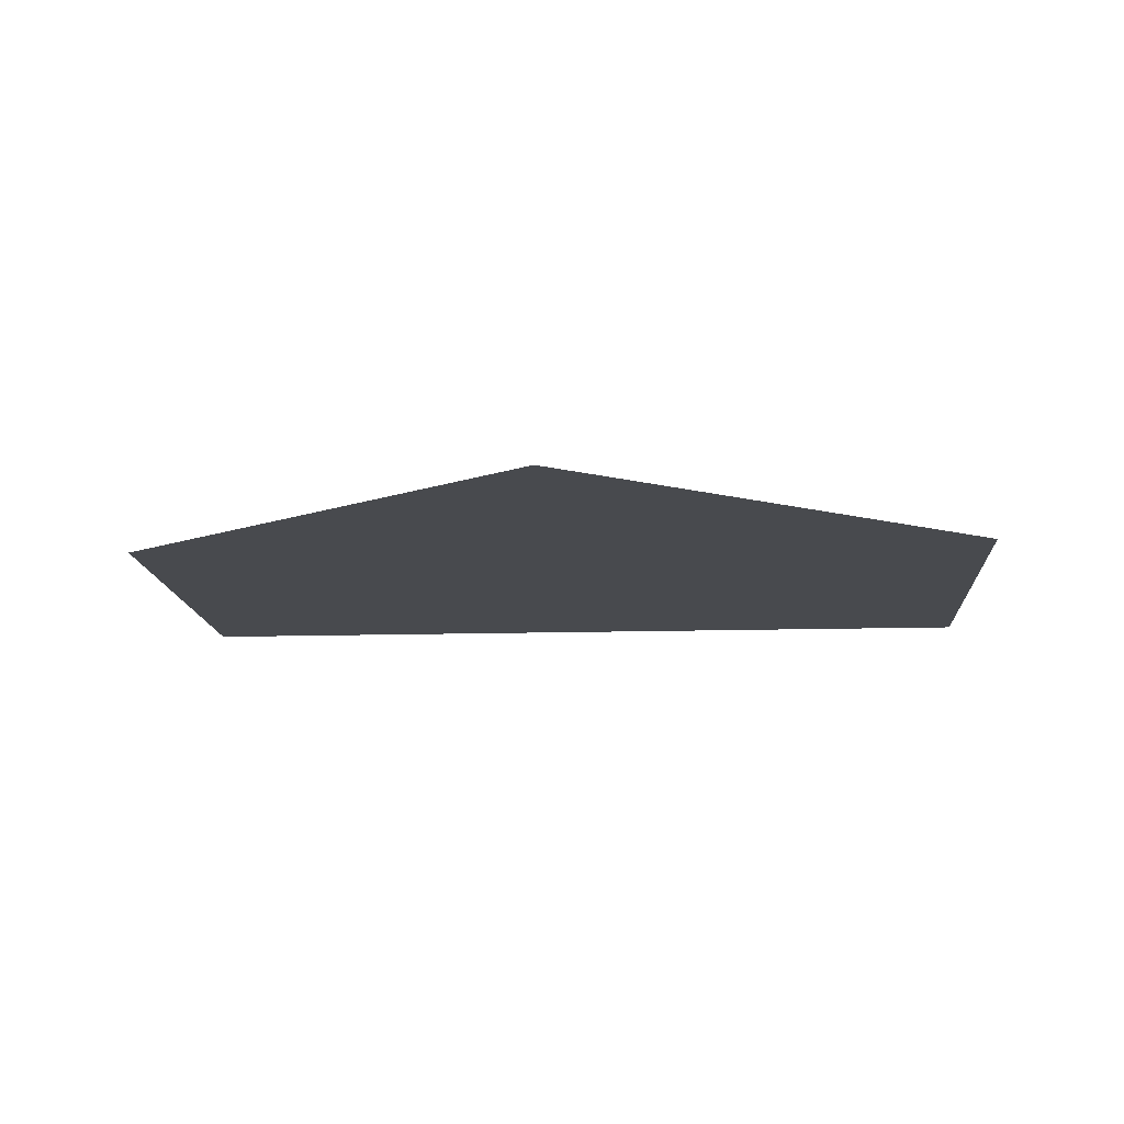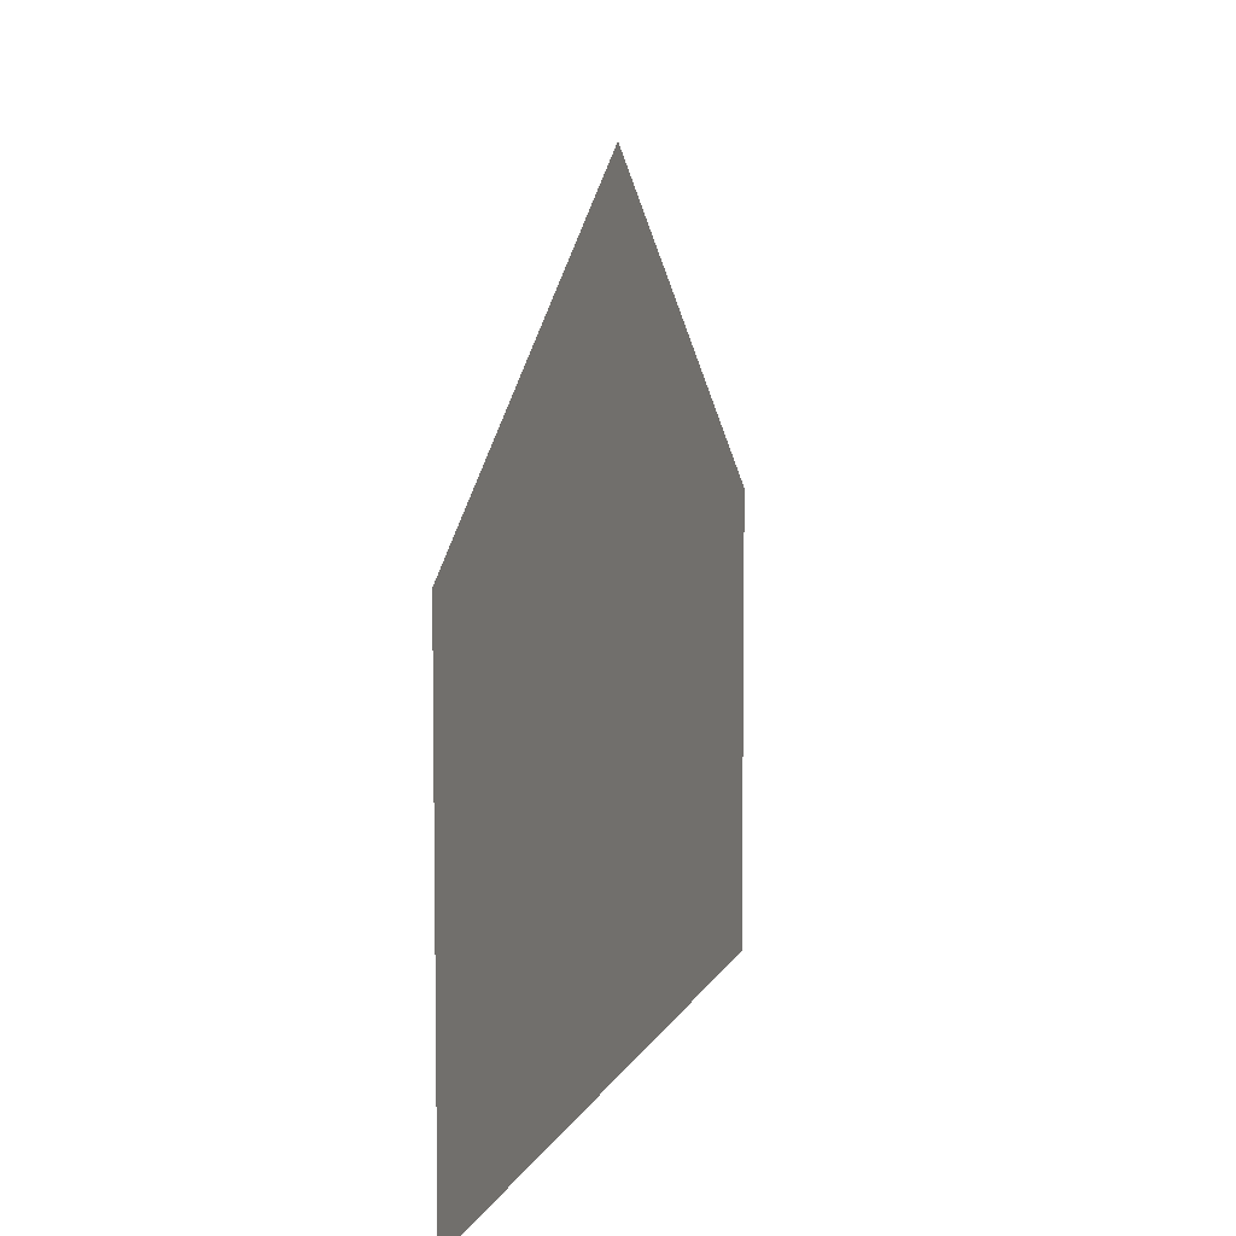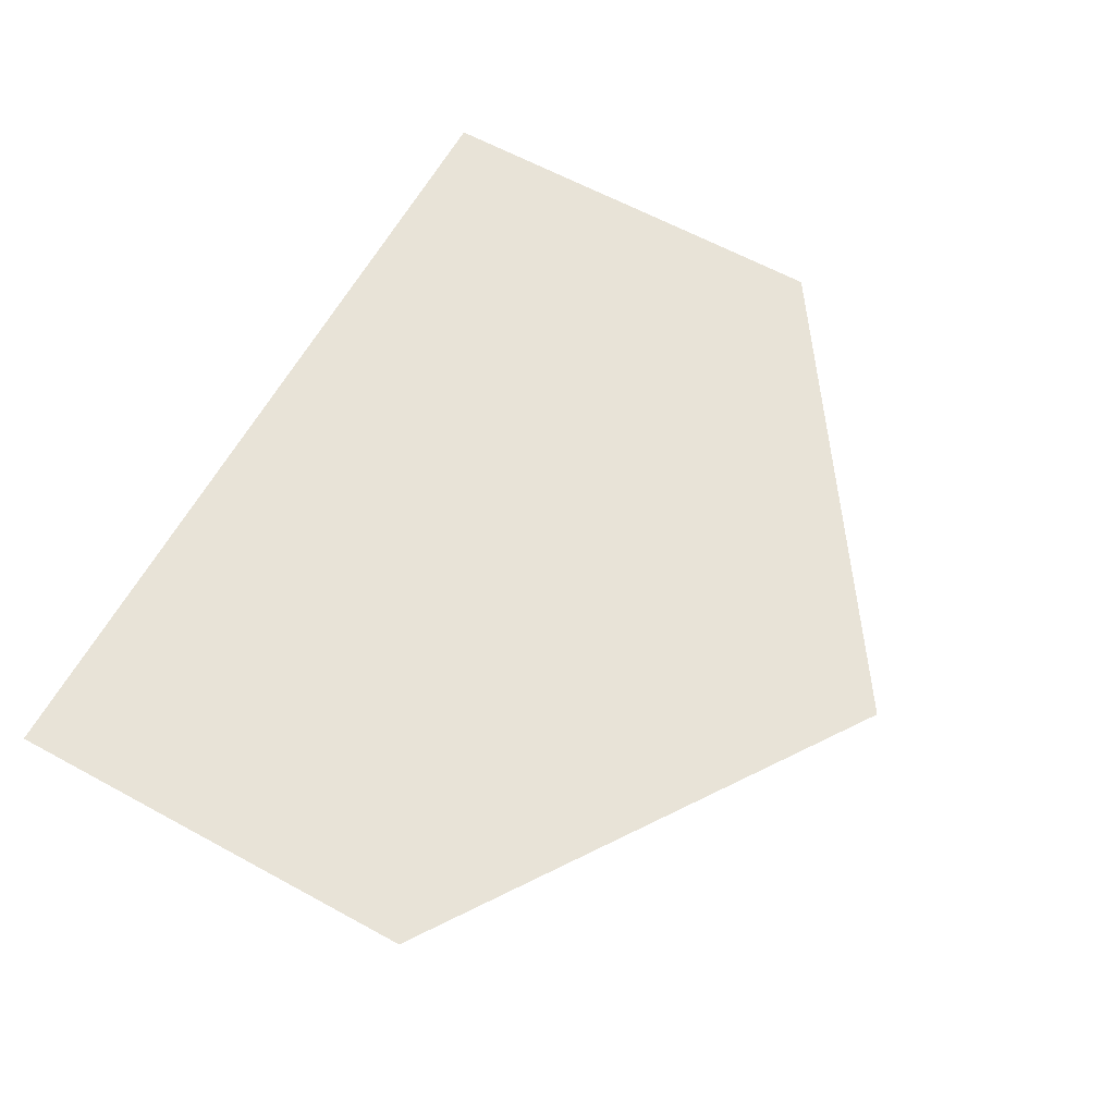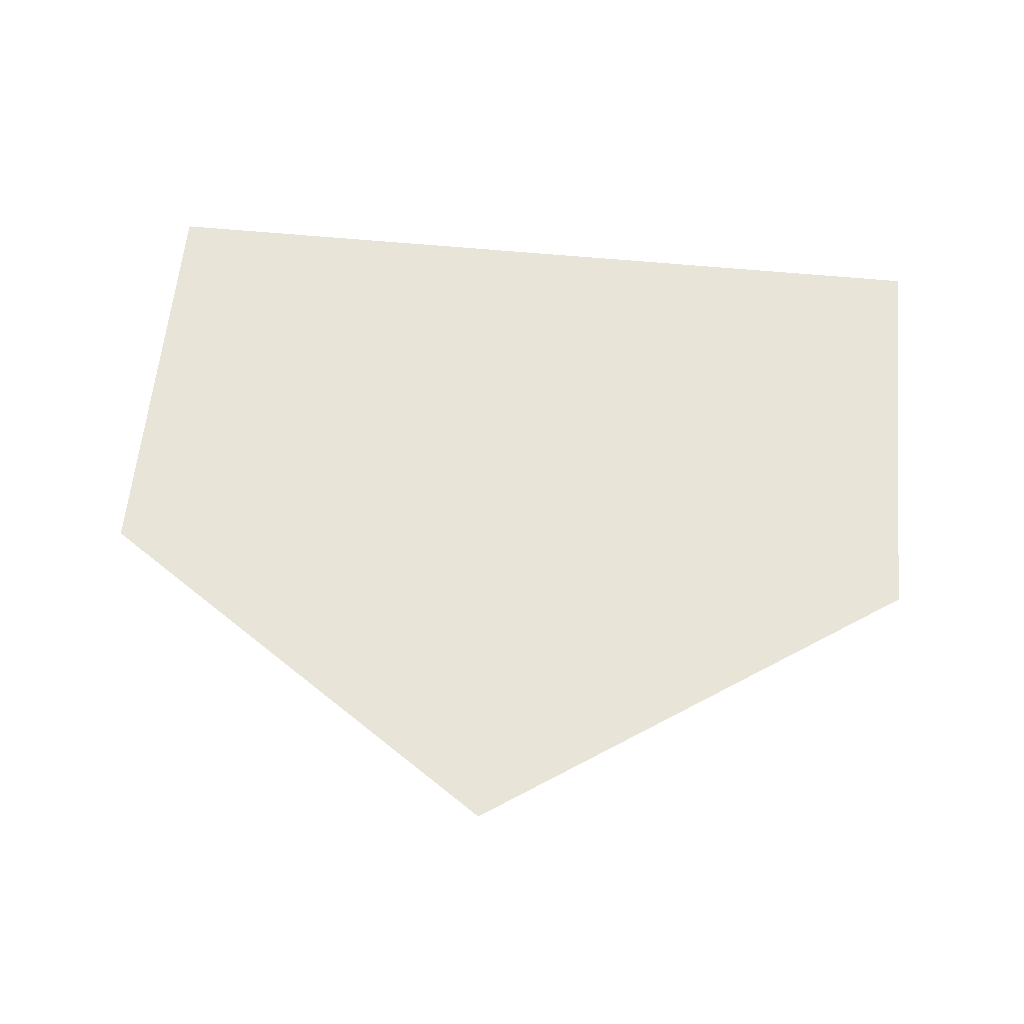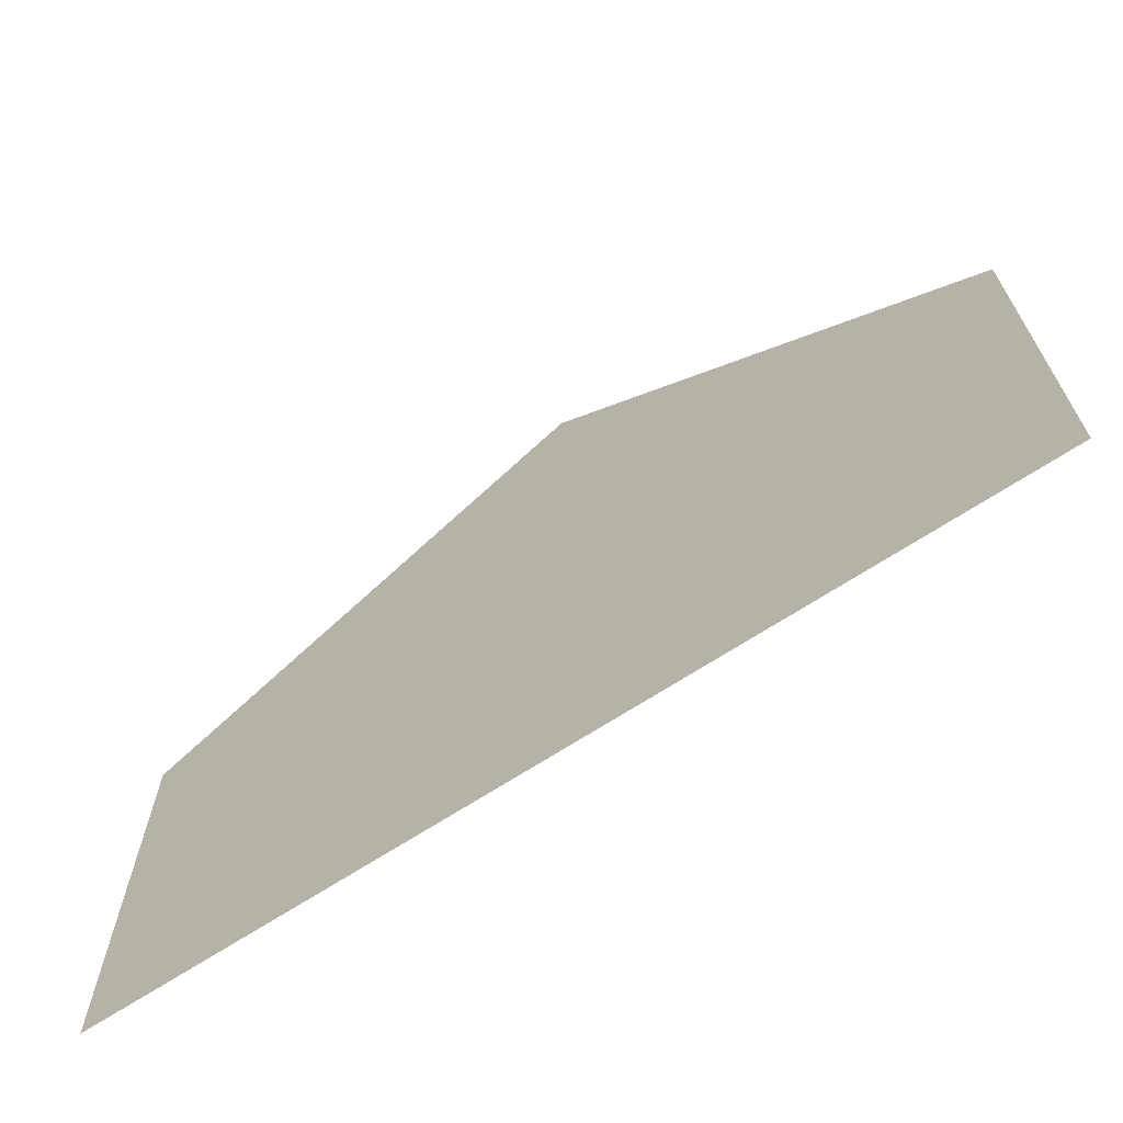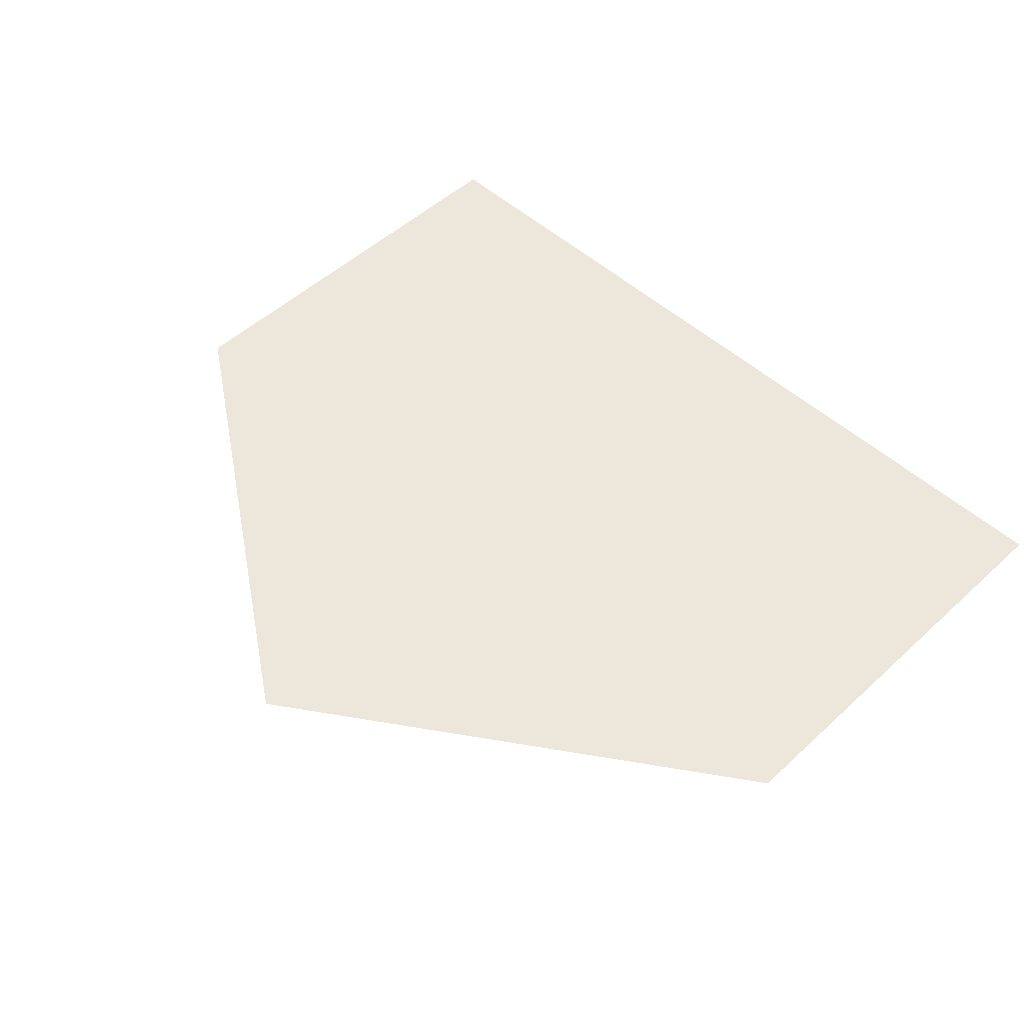
<metadata>
{"format":"obj","ext":"obj","renderer":"f3d","projection":"perspective","resolution":1024,"background":"white","views":[{"elev":-13.3,"azim":3.8,"up":"+Y"},{"elev":6.9,"azim":-74.5,"up":"+Z"},{"elev":62.3,"azim":-61.0,"up":"+Y"},{"elev":60.4,"azim":5.5,"up":"+Y"},{"elev":-68.1,"azim":33.2,"up":"+Z"},{"elev":50.7,"azim":44.8,"up":"+Y"}]}
</metadata>
<code>
v -0.1953 0 -0.1562
v 0.1953 0 -0.1562
v 0.1953 0 0.03906
v 0 0 0.1719
v -0.1953 0 0.03906
v -0.1641 0 -0.1328
v 0.1641 0 -0.1328
v 0.1641 0 0.03125
v 0 0 0.1406
v -0.1641 0 0.03125
f 1 2 3
f 1 3 4
f 1 4 5
f 6 7 8
f 6 8 9
f 6 9 10

</code>
